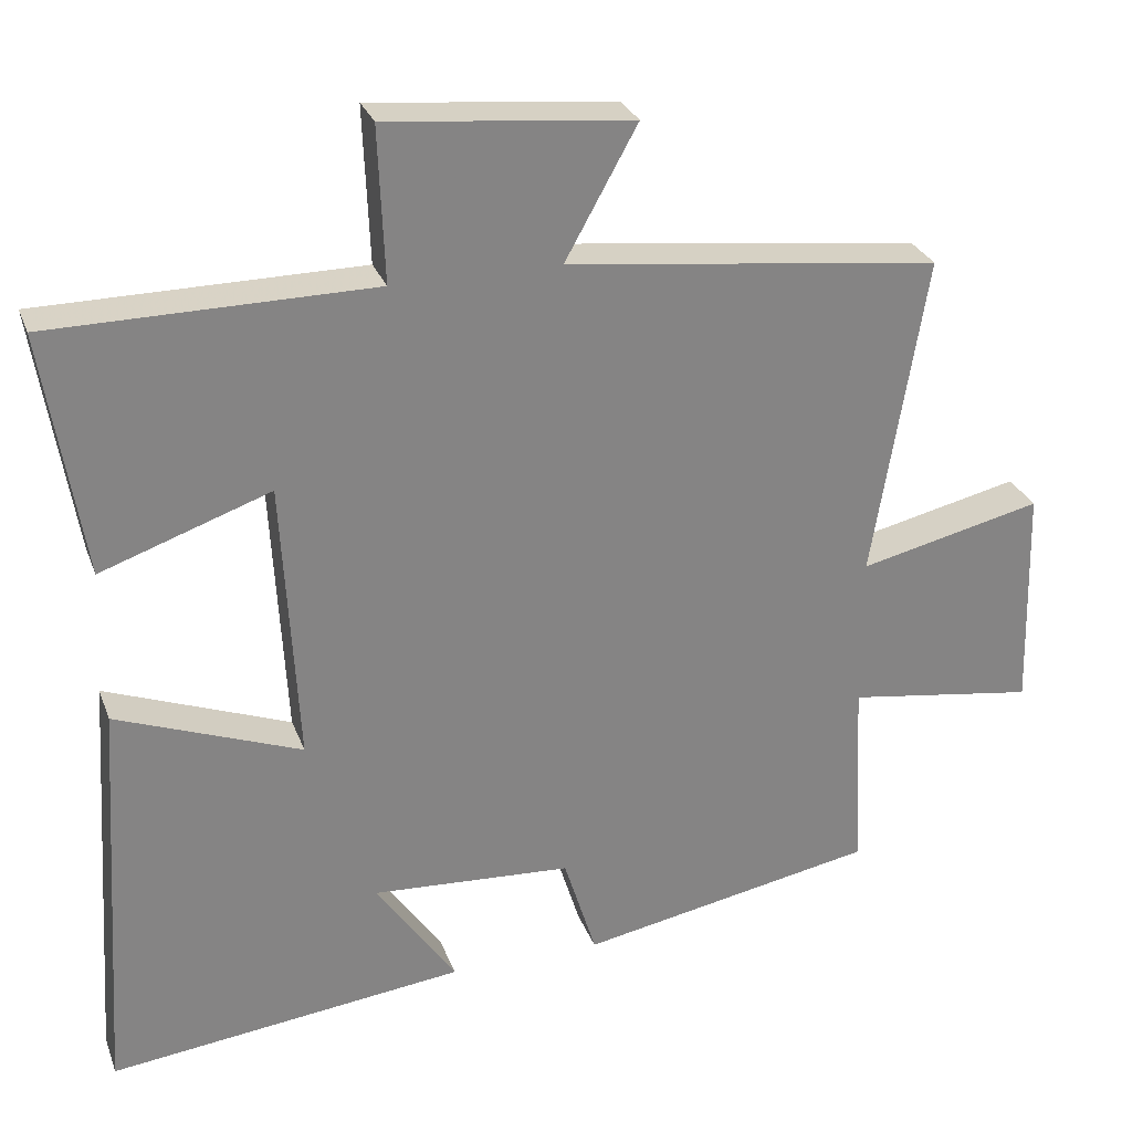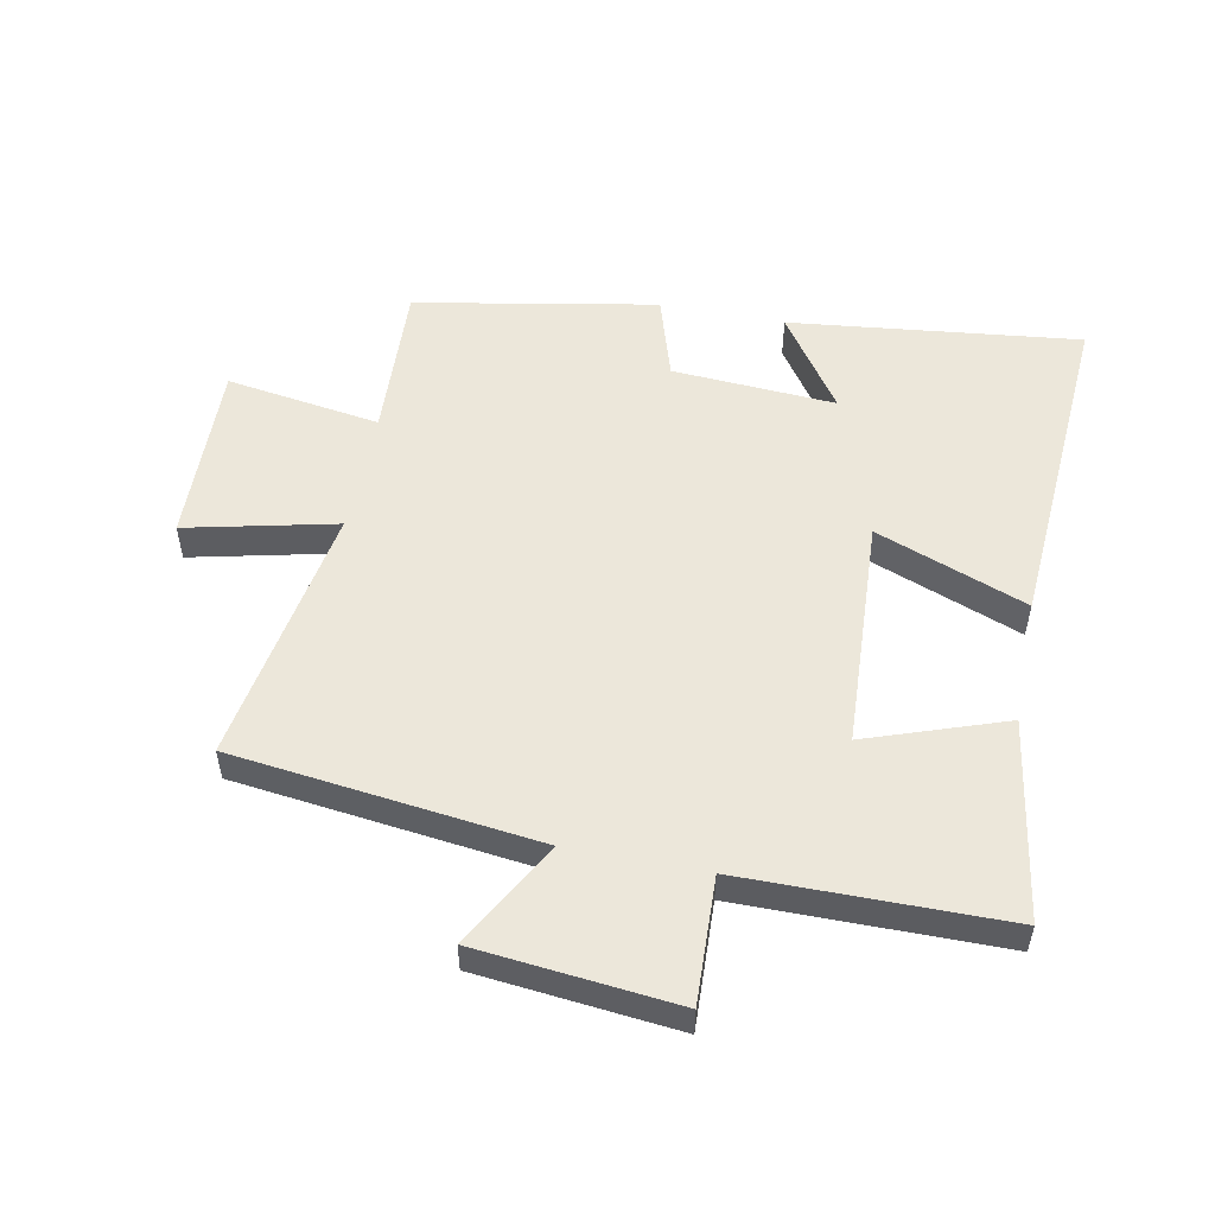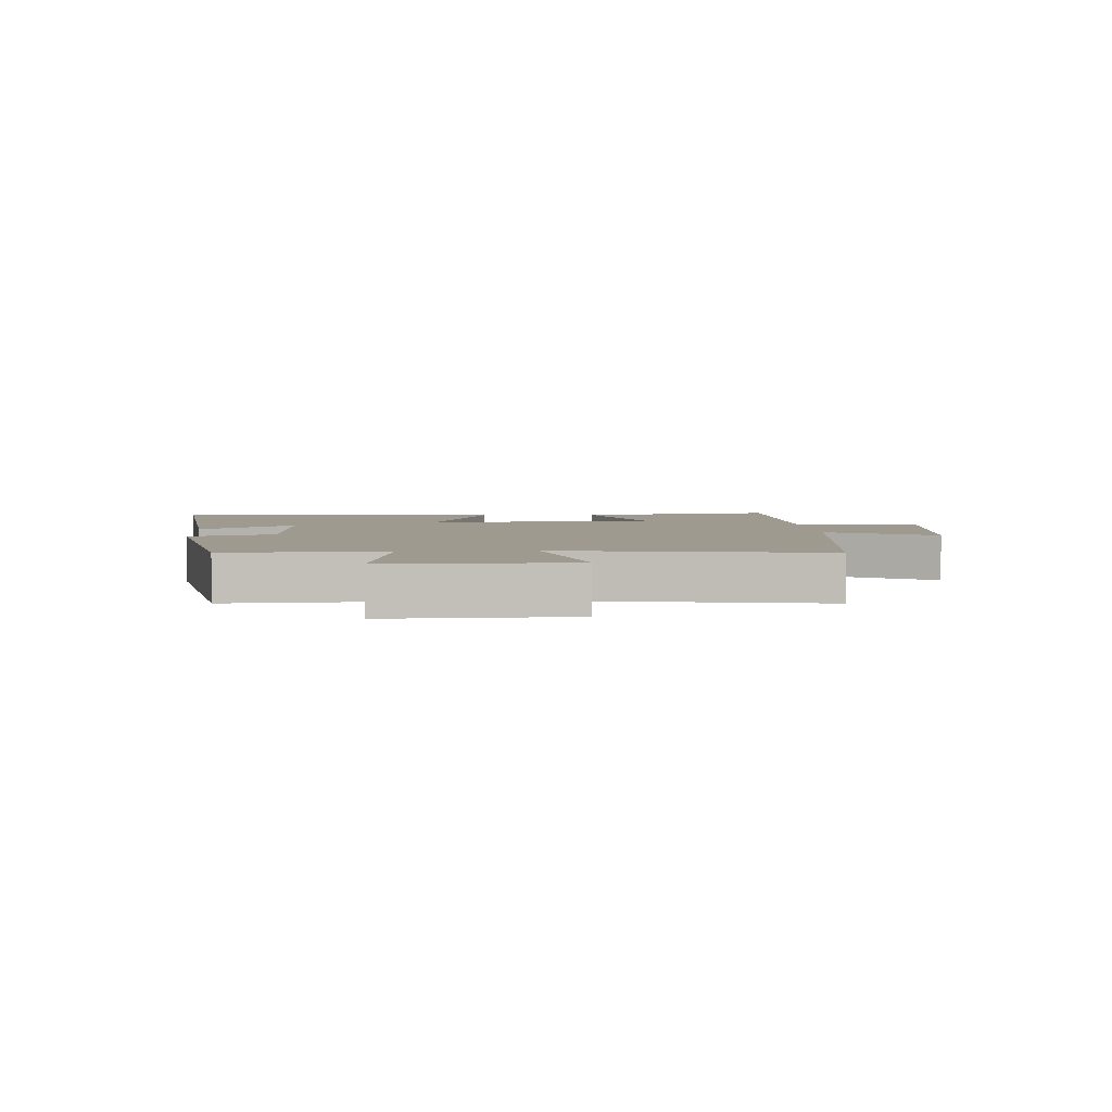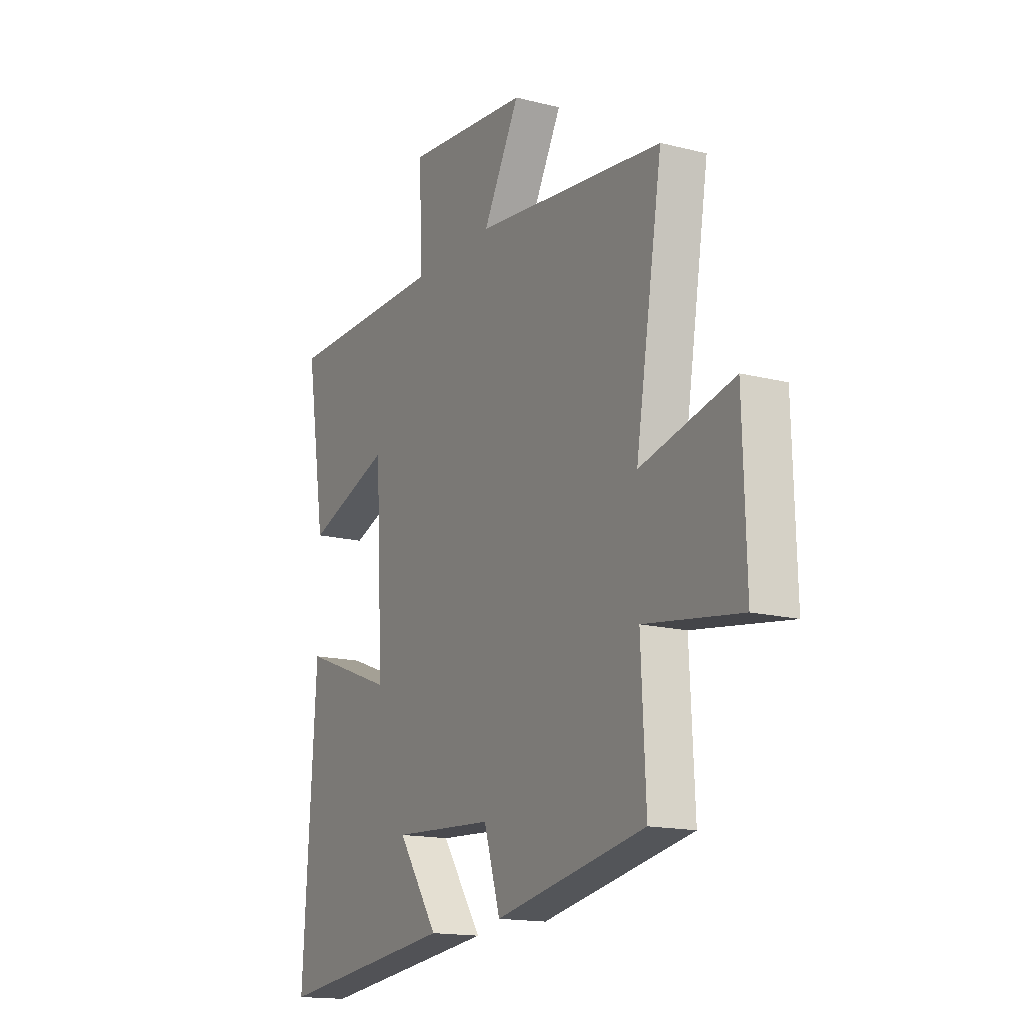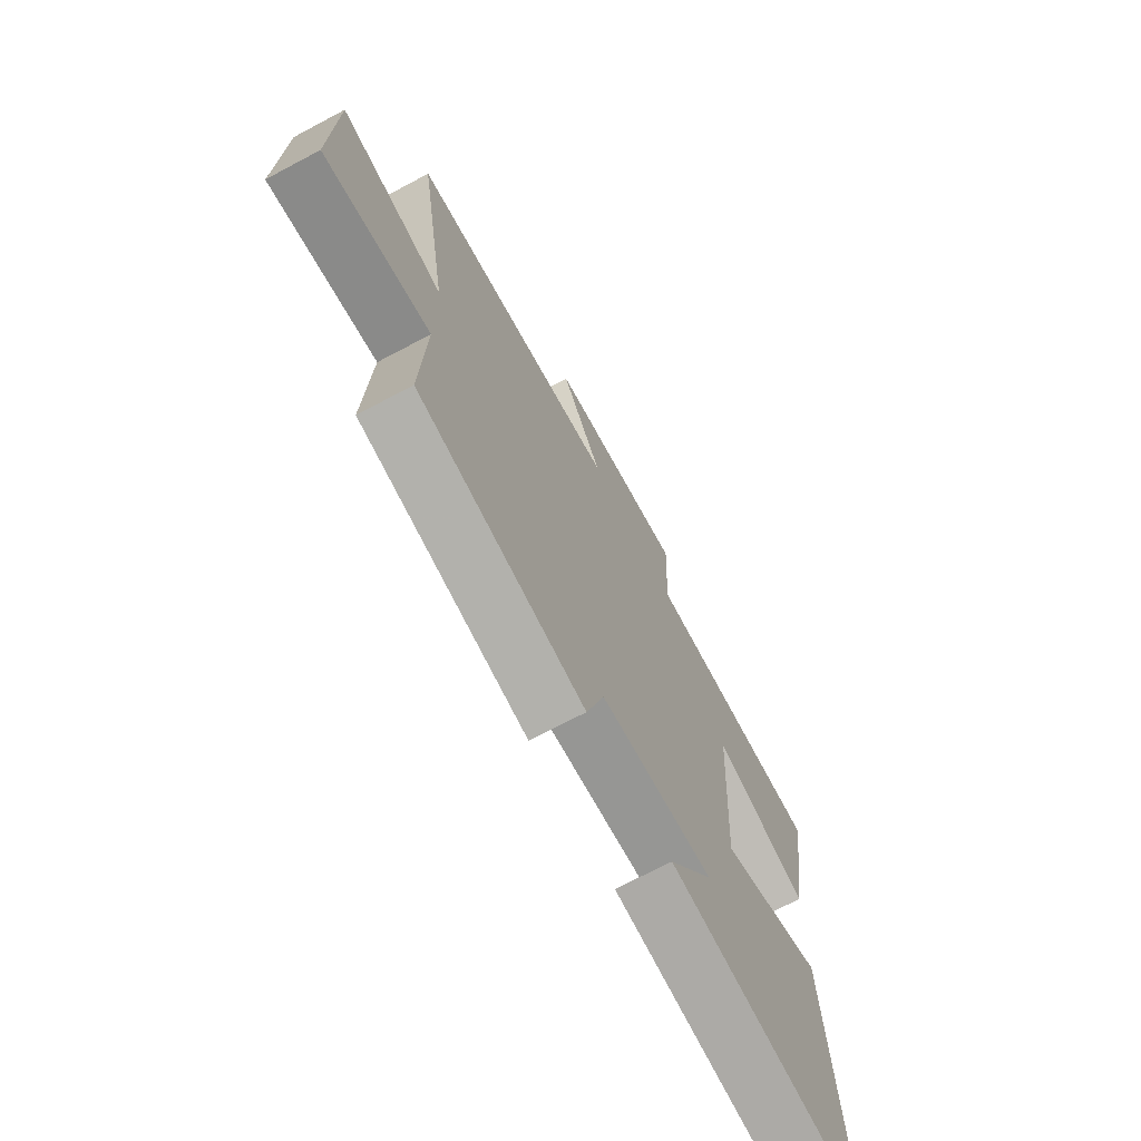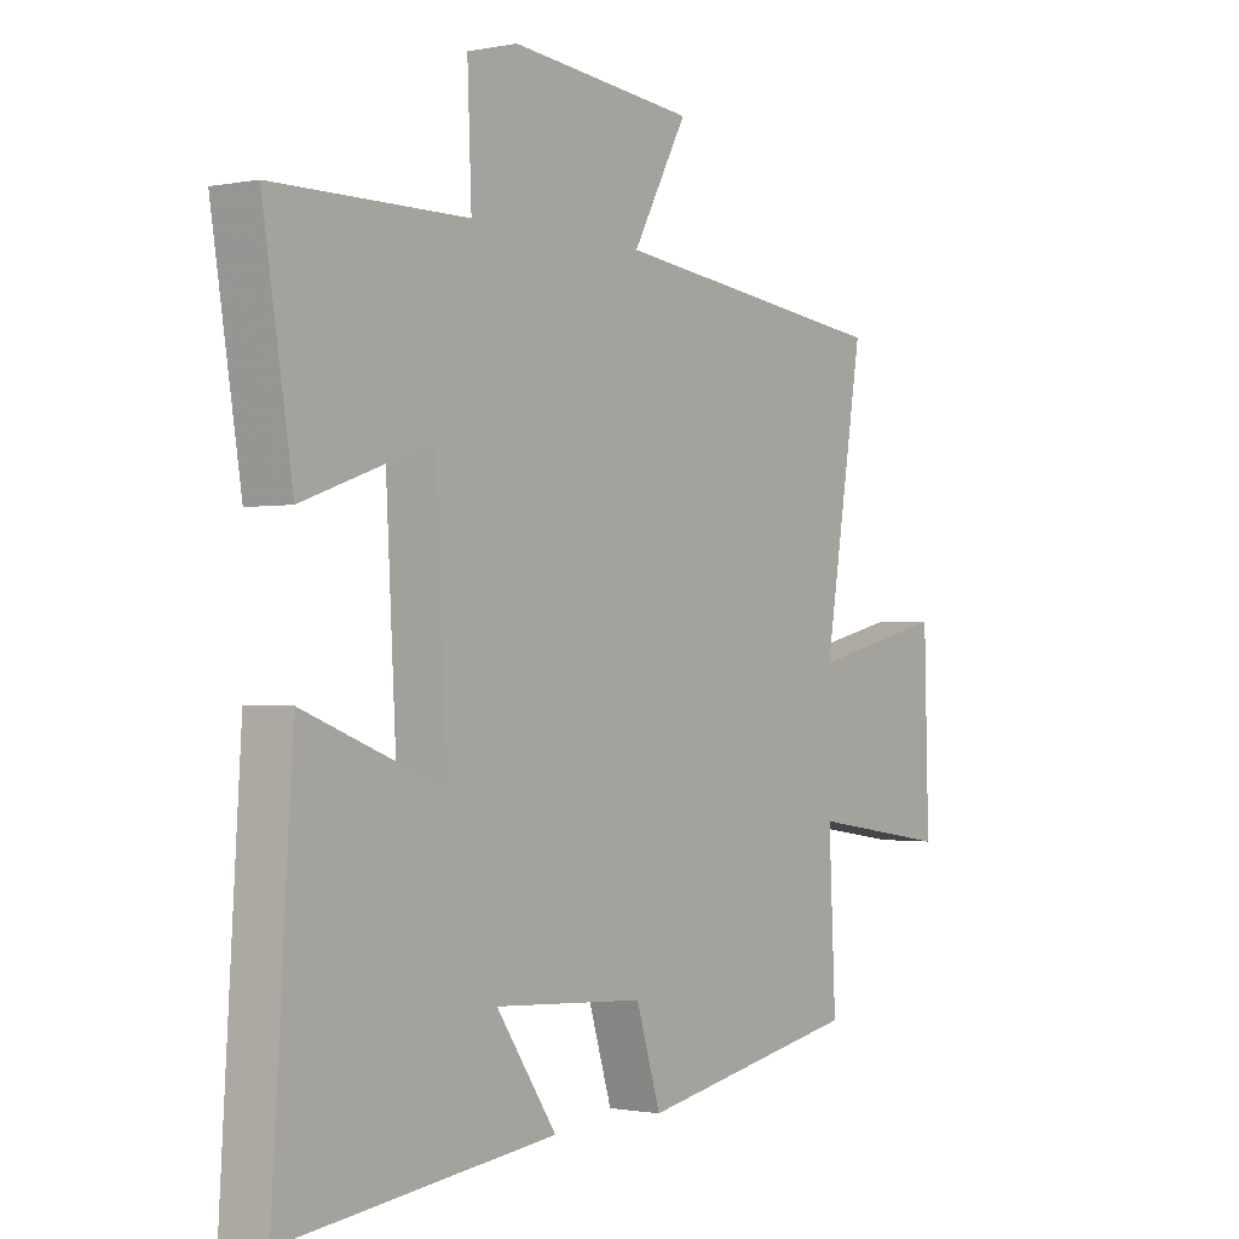
<metadata>
{"format":"obj","ext":"obj","renderer":"f3d","projection":"perspective","resolution":1024,"background":"white","views":[{"elev":28.2,"azim":162.0,"up":"+Z"},{"elev":53.2,"azim":11.2,"up":"+Y"},{"elev":3.9,"azim":-93.7,"up":"+Y"},{"elev":-15.8,"azim":-117.9,"up":"+Z"},{"elev":-70.6,"azim":-62.0,"up":"+Z"},{"elev":-1.0,"azim":126.1,"up":"+Z"}]}
</metadata>
<code>
v 0.551 0.07 0.497
v 0.5 0.07 0.179
v 0.28 0.07 0.256
v 0.26 0.07 -0.112
v 0.5 0.07 -0.021
v 0.534 0.07 -0.554
v 0.071 0.07 -0.5
v 0.175 0.07 -0.349
v -0.085 0.07 -0.365
v -0.127 0.07 -0.5
v -0.512 0.07 -0.428
v -0.5 0.07 -0.176
v -0.746 0.07 -0.213
v -0.738 0.07 0.079
v -0.5 0.07 0.024
v -0.569 0.07 0.442
v -0.083 0.07 0.5
v -0.177 0.07 0.669
v 0.141 0.07 0.701
v 0.133 0.07 0.5
v 0.551 0 0.497
v 0.5 0 0.179
v 0.28 0 0.256
v 0.26 0 -0.112
v 0.5 0 -0.021
v 0.534 0 -0.554
v 0.071 0 -0.5
v 0.175 0 -0.349
v -0.085 0 -0.365
v -0.127 0 -0.5
v -0.512 0 -0.428
v -0.5 0 -0.176
v -0.746 0 -0.213
v -0.738 0 0.079
v -0.5 0 0.024
v -0.569 0 0.442
v -0.083 0 0.5
v -0.177 0 0.669
v 0.141 0 0.701
v 0.133 0 0.5
f 17 18 19 20
f 15 16 17 20
f 15 20 1
f 12 13 14 15
f 12 15 1
f 9 10 11 12
f 8 9 12
f 5 6 7 8
f 4 5 8
f 3 4 8 12
f 1 2 3
f 1 3 12
f 40 39 38 37
f 40 37 36 35
f 21 40 35
f 35 34 33 32
f 21 35 32
f 32 31 30 29
f 32 29 28
f 28 27 26 25
f 28 25 24
f 32 28 24 23
f 23 22 21
f 32 23 21
f 1 21 22 2
f 2 22 23 3
f 3 23 24 4
f 4 24 25 5
f 5 25 26 6
f 6 26 27 7
f 7 27 28 8
f 8 28 29 9
f 9 29 30 10
f 10 30 31 11
f 11 31 32 12
f 12 32 33 13
f 13 33 34 14
f 14 34 35 15
f 15 35 36 16
f 16 36 37 17
f 17 37 38 18
f 18 38 39 19
f 19 39 40 20
f 20 40 21 1

</code>
